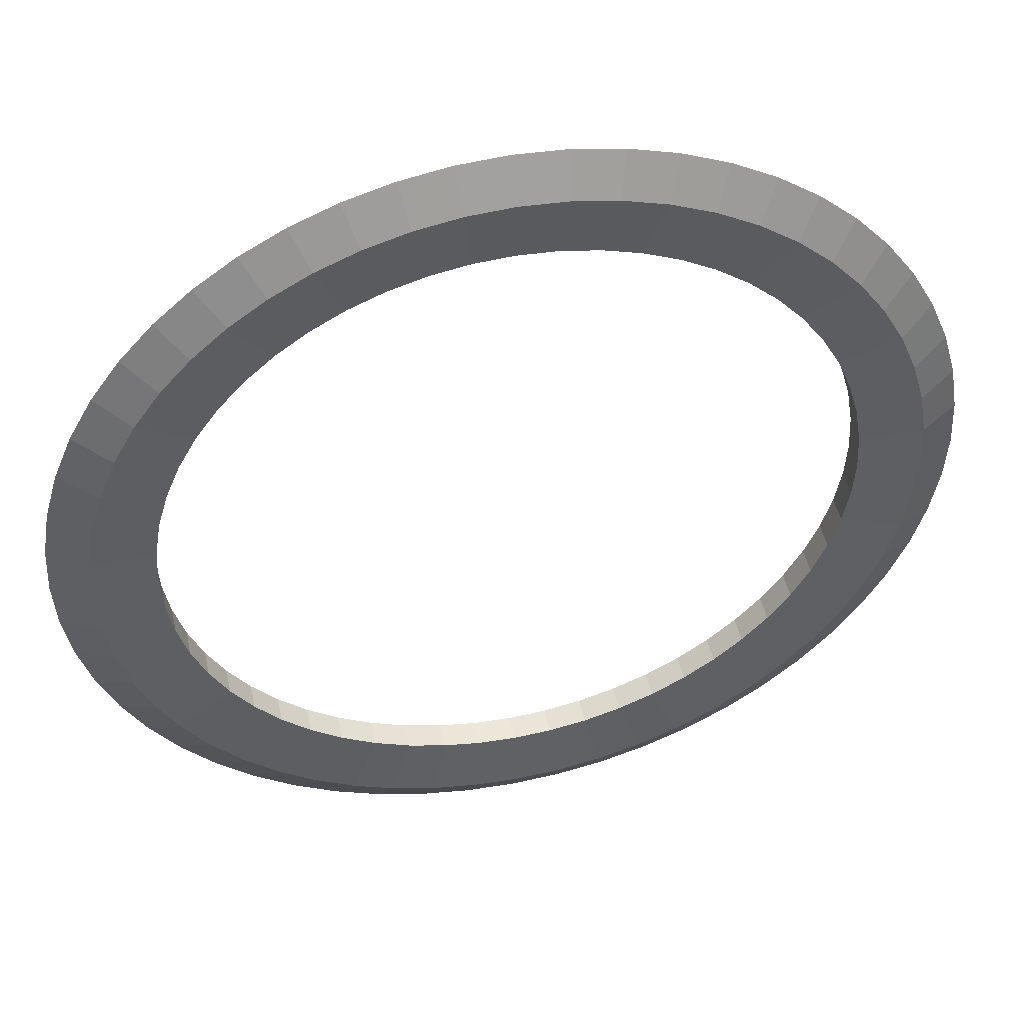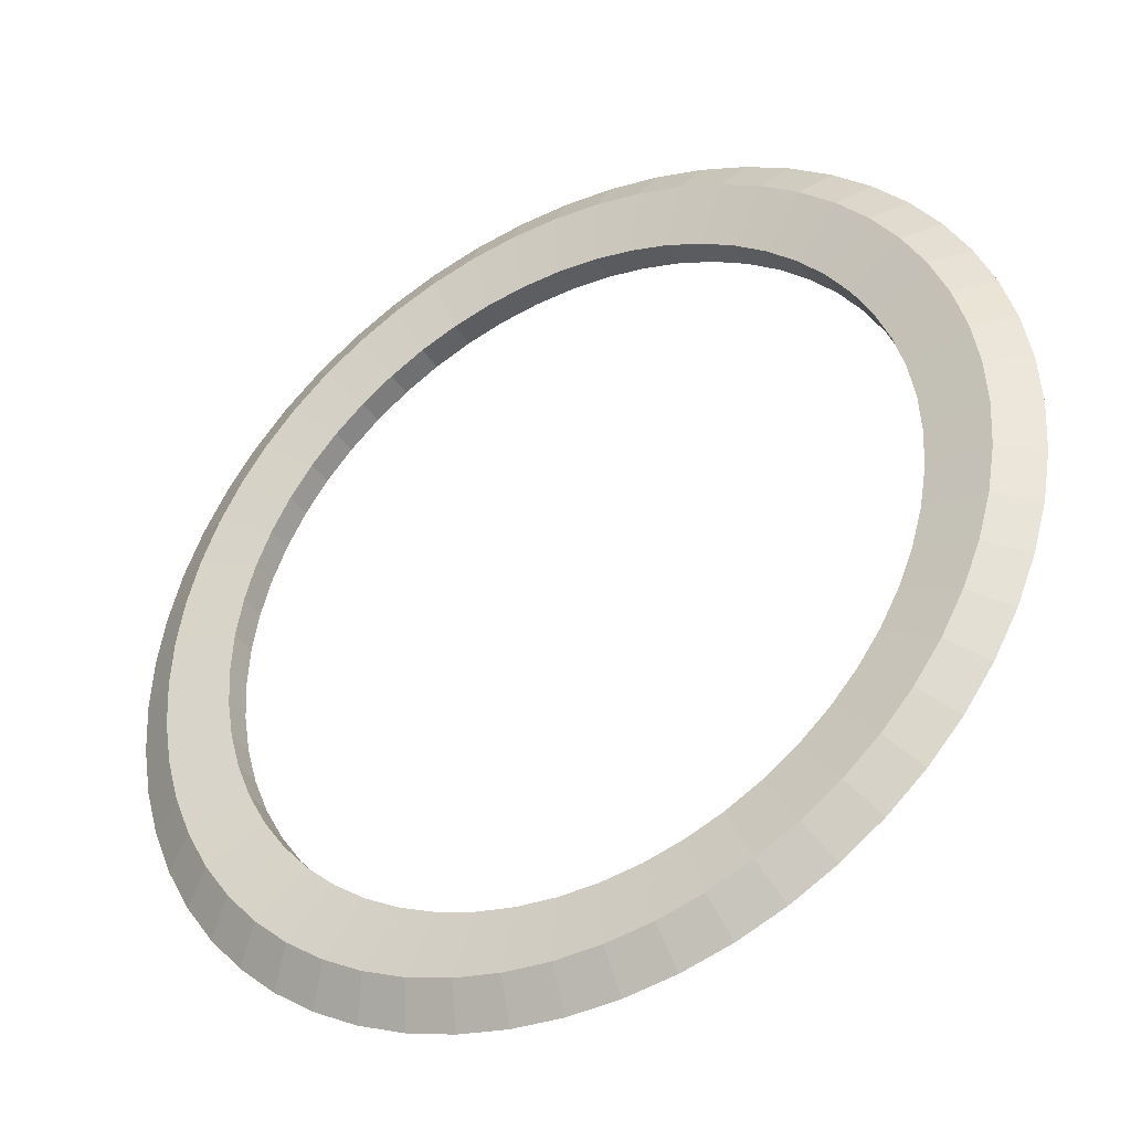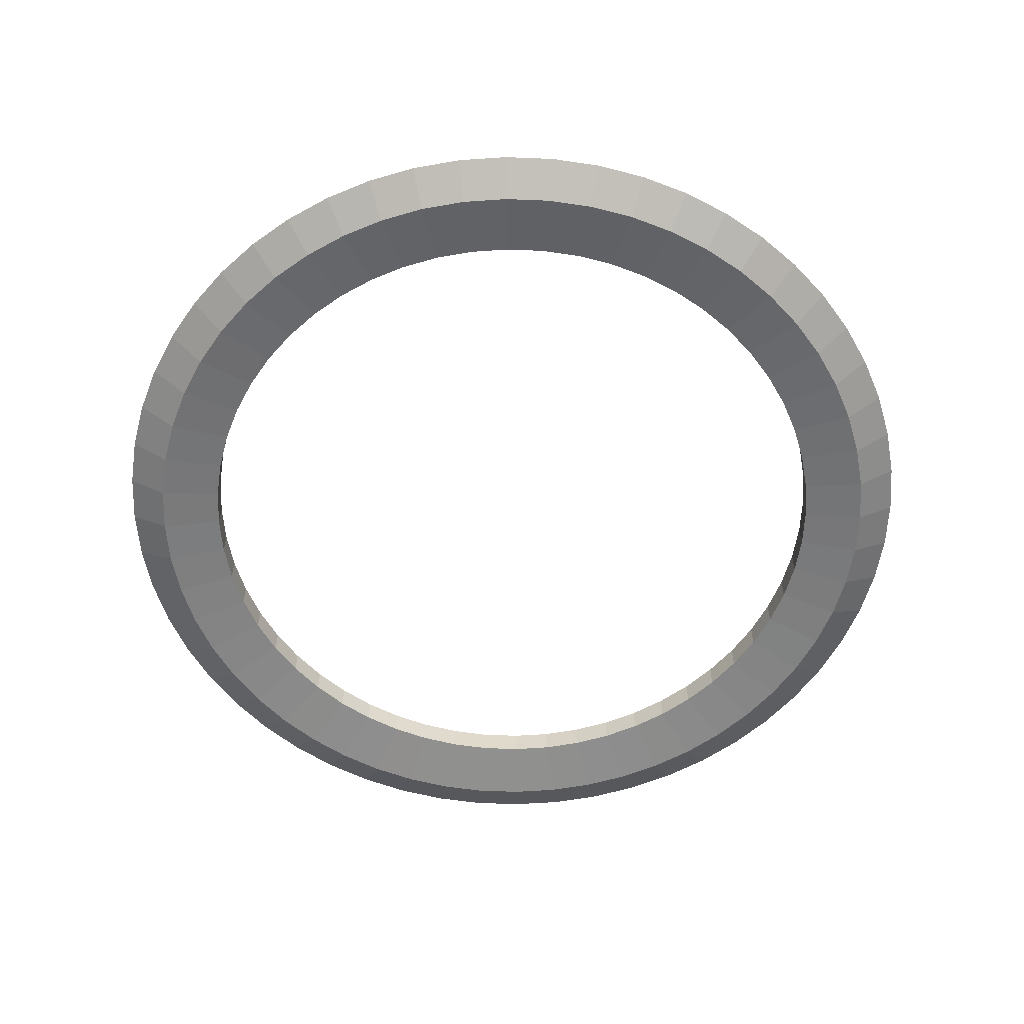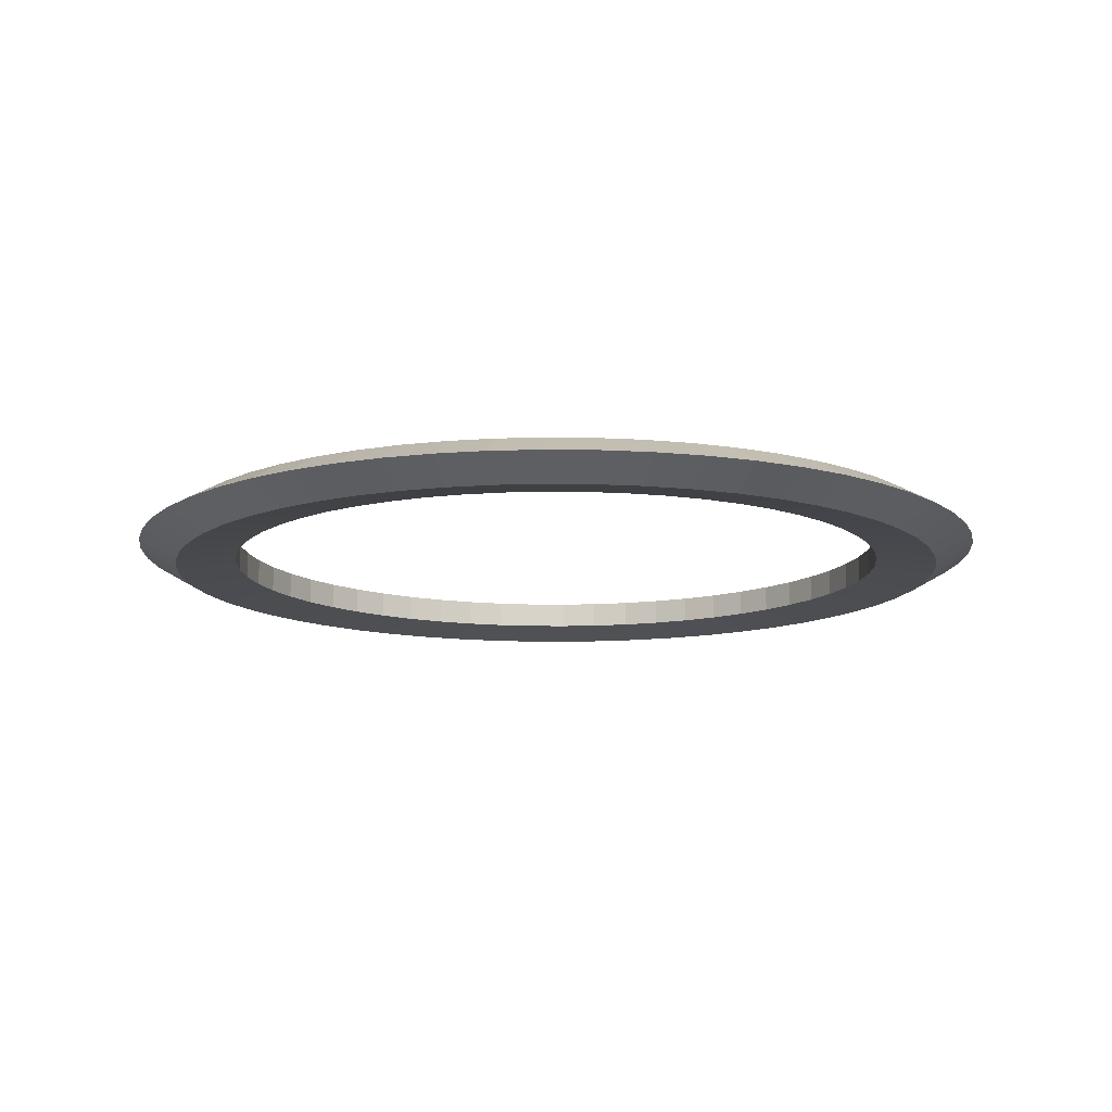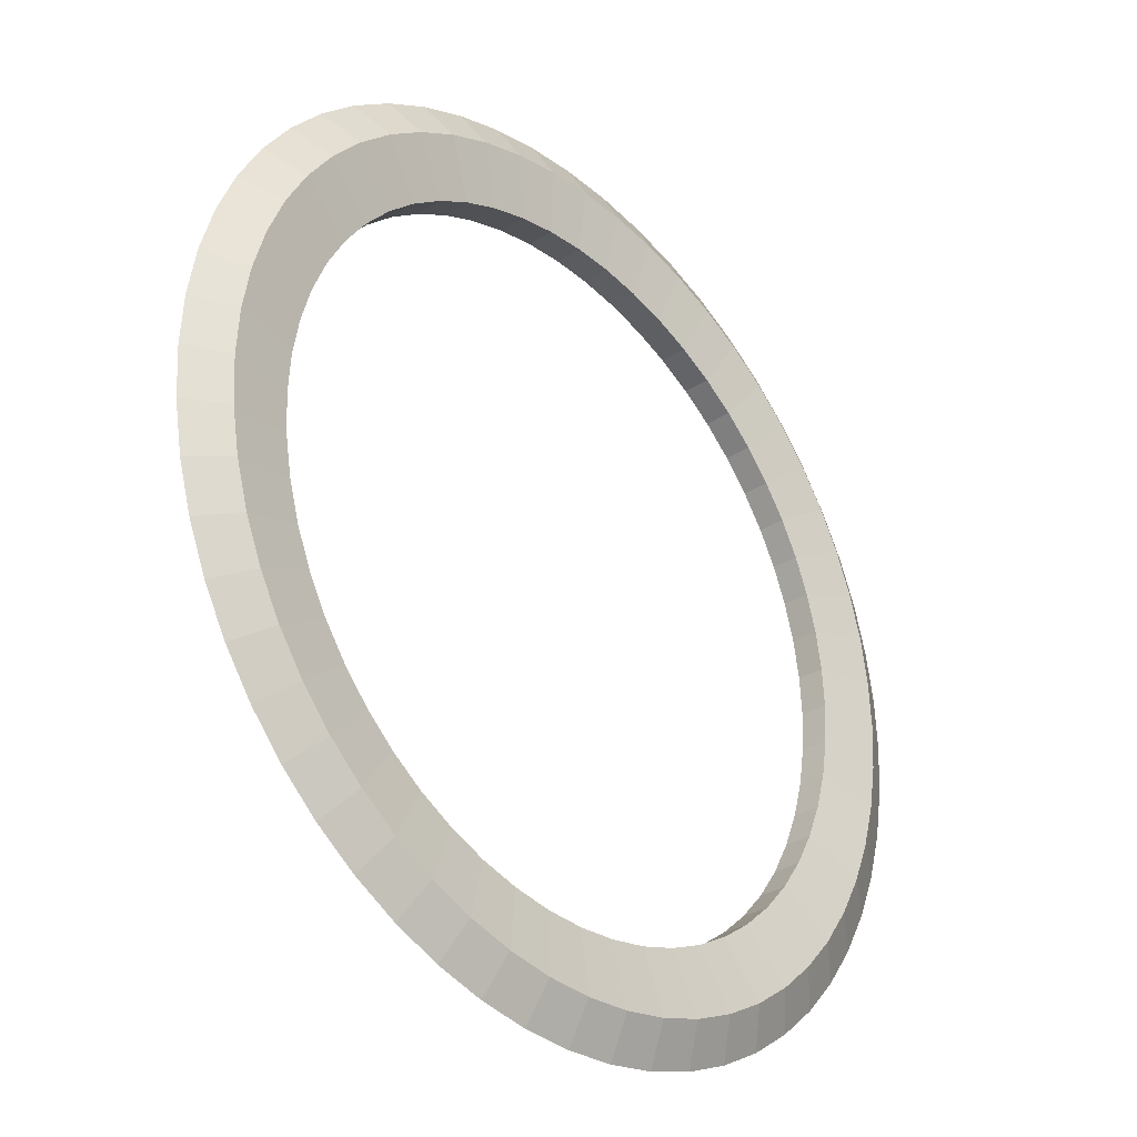
<metadata>
{"format":"obj","ext":"obj","renderer":"f3d","projection":"perspective","resolution":1024,"background":"white","views":[{"elev":48.0,"azim":-12.5,"up":"+Z"},{"elev":-38.1,"azim":-151.1,"up":"+Z"},{"elev":-58.0,"azim":-102.0,"up":"+Y"},{"elev":-12.3,"azim":-152.8,"up":"+Y"},{"elev":-31.8,"azim":-47.6,"up":"+Z"}]}
</metadata>
<code>
o Torus.003
v 12.5 -11.57 0
v 11.41 -10.96 0
v 9.659 -11.19 0
v 9.659 -11.95 0
v 11.41 -12.18 0
v 12.42 -11.57 -1.4
v 11.34 -10.96 -1.278
v 9.598 -11.19 -1.081
v 9.598 -11.95 -1.081
v 11.34 -12.18 -1.278
v 12.19 -11.57 -2.782
v 11.13 -10.96 -2.54
v 9.417 -11.19 -2.149
v 9.417 -11.95 -2.149
v 11.13 -12.18 -2.54
v 11.8 -11.57 -4.128
v 10.77 -10.96 -3.77
v 9.117 -11.19 -3.19
v 9.117 -11.95 -3.19
v 10.77 -12.18 -3.77
v 11.26 -11.57 -5.424
v 10.28 -10.96 -4.953
v 8.703 -11.19 -4.191
v 8.703 -11.95 -4.191
v 10.28 -12.18 -4.953
v 10.58 -11.57 -6.65
v 9.665 -10.96 -6.073
v 8.179 -11.19 -5.139
v 8.179 -11.95 -5.139
v 9.665 -12.18 -6.073
v 9.773 -11.57 -7.794
v 8.925 -10.96 -7.117
v 7.552 -11.19 -6.022
v 7.552 -11.95 -6.022
v 8.925 -12.18 -7.117
v 8.839 -11.57 -8.839
v 8.072 -10.96 -8.072
v 6.83 -11.19 -6.83
v 6.83 -11.95 -6.83
v 8.072 -12.18 -8.072
v 7.794 -11.57 -9.773
v 7.117 -10.96 -8.925
v 6.022 -11.19 -7.552
v 6.022 -11.95 -7.552
v 7.117 -12.18 -8.925
v 6.65 -11.57 -10.58
v 6.073 -10.96 -9.665
v 5.139 -11.19 -8.179
v 5.139 -11.95 -8.179
v 6.073 -12.18 -9.665
v 5.424 -11.57 -11.26
v 4.953 -10.96 -10.28
v 4.191 -11.19 -8.703
v 4.191 -11.95 -8.703
v 4.953 -12.18 -10.28
v 4.128 -11.57 -11.8
v 3.77 -10.96 -10.77
v 3.19 -11.19 -9.117
v 3.19 -11.95 -9.117
v 3.77 -12.18 -10.77
v 2.782 -11.57 -12.19
v 2.54 -10.96 -11.13
v 2.149 -11.19 -9.417
v 2.149 -11.95 -9.417
v 2.54 -12.18 -11.13
v 1.4 -11.57 -12.42
v 1.278 -10.96 -11.34
v 1.081 -11.19 -9.598
v 1.081 -11.95 -9.598
v 1.278 -12.18 -11.34
v 1e-06 -11.57 -12.5
v 1e-06 -10.96 -11.41
v 1e-06 -11.19 -9.659
v 1e-06 -11.95 -9.659
v 1e-06 -12.18 -11.41
v -1.4 -11.57 -12.42
v -1.278 -10.96 -11.34
v -1.081 -11.19 -9.598
v -1.081 -11.95 -9.598
v -1.278 -12.18 -11.34
v -2.782 -11.57 -12.19
v -2.54 -10.96 -11.13
v -2.149 -11.19 -9.417
v -2.149 -11.95 -9.417
v -2.54 -12.18 -11.13
v -4.128 -11.57 -11.8
v -3.77 -10.96 -10.77
v -3.19 -11.19 -9.117
v -3.19 -11.95 -9.117
v -3.77 -12.18 -10.77
v -5.424 -11.57 -11.26
v -4.953 -10.96 -10.28
v -4.191 -11.19 -8.703
v -4.191 -11.95 -8.703
v -4.953 -12.18 -10.28
v -6.65 -11.57 -10.58
v -6.073 -10.96 -9.665
v -5.139 -11.19 -8.179
v -5.139 -11.95 -8.179
v -6.073 -12.18 -9.665
v -7.794 -11.57 -9.773
v -7.117 -10.96 -8.925
v -6.022 -11.19 -7.552
v -6.022 -11.95 -7.552
v -7.117 -12.18 -8.925
v -8.839 -11.57 -8.839
v -8.072 -10.96 -8.072
v -6.83 -11.19 -6.83
v -6.83 -11.95 -6.83
v -8.072 -12.18 -8.072
v -9.773 -11.57 -7.794
v -8.925 -10.96 -7.117
v -7.552 -11.19 -6.022
v -7.552 -11.95 -6.022
v -8.925 -12.18 -7.117
v -10.58 -11.57 -6.65
v -9.665 -10.96 -6.073
v -8.179 -11.19 -5.139
v -8.179 -11.95 -5.139
v -9.665 -12.18 -6.073
v -11.26 -11.57 -5.424
v -10.28 -10.96 -4.953
v -8.703 -11.19 -4.191
v -8.703 -11.95 -4.191
v -10.28 -12.18 -4.953
v -11.8 -11.57 -4.128
v -10.77 -10.96 -3.77
v -9.117 -11.19 -3.19
v -9.117 -11.95 -3.19
v -10.77 -12.18 -3.77
v -12.19 -11.57 -2.782
v -11.13 -10.96 -2.54
v -9.417 -11.19 -2.149
v -9.417 -11.95 -2.149
v -11.13 -12.18 -2.54
v -12.42 -11.57 -1.4
v -11.34 -10.96 -1.278
v -9.598 -11.19 -1.081
v -9.598 -11.95 -1.081
v -11.34 -12.18 -1.278
v -12.5 -11.57 -1e-06
v -11.41 -10.96 -1e-06
v -9.659 -11.19 -1e-06
v -9.659 -11.95 -1e-06
v -11.41 -12.18 -1e-06
v -12.42 -11.57 1.4
v -11.34 -10.96 1.278
v -9.598 -11.19 1.081
v -9.598 -11.95 1.081
v -11.34 -12.18 1.278
v -12.19 -11.57 2.782
v -11.13 -10.96 2.54
v -9.417 -11.19 2.149
v -9.417 -11.95 2.149
v -11.13 -12.18 2.54
v -11.8 -11.57 4.128
v -10.77 -10.96 3.77
v -9.117 -11.19 3.19
v -9.117 -11.95 3.19
v -10.77 -12.18 3.77
v -11.26 -11.57 5.424
v -10.28 -10.96 4.953
v -8.703 -11.19 4.191
v -8.703 -11.95 4.191
v -10.28 -12.18 4.953
v -10.58 -11.57 6.65
v -9.665 -10.96 6.073
v -8.179 -11.19 5.139
v -8.179 -11.95 5.139
v -9.665 -12.18 6.073
v -9.773 -11.57 7.794
v -8.925 -10.96 7.117
v -7.552 -11.19 6.022
v -7.552 -11.95 6.022
v -8.925 -12.18 7.117
v -8.839 -11.57 8.839
v -8.072 -10.96 8.072
v -6.83 -11.19 6.83
v -6.83 -11.95 6.83
v -8.072 -12.18 8.072
v -7.794 -11.57 9.773
v -7.117 -10.96 8.925
v -6.022 -11.19 7.552
v -6.022 -11.95 7.552
v -7.117 -12.18 8.925
v -6.65 -11.57 10.58
v -6.073 -10.96 9.665
v -5.139 -11.19 8.179
v -5.139 -11.95 8.179
v -6.073 -12.18 9.665
v -5.424 -11.57 11.26
v -4.953 -10.96 10.28
v -4.191 -11.19 8.703
v -4.191 -11.95 8.703
v -4.953 -12.18 10.28
v -4.128 -11.57 11.8
v -3.77 -10.96 10.77
v -3.19 -11.19 9.117
v -3.19 -11.95 9.117
v -3.77 -12.18 10.77
v -2.782 -11.57 12.19
v -2.54 -10.96 11.13
v -2.149 -11.19 9.417
v -2.149 -11.95 9.417
v -2.54 -12.18 11.13
v -1.4 -11.57 12.42
v -1.278 -10.96 11.34
v -1.081 -11.19 9.598
v -1.081 -11.95 9.598
v -1.278 -12.18 11.34
v 1e-06 -11.57 12.5
v 1e-06 -10.96 11.41
v 1e-06 -11.19 9.659
v 1e-06 -11.95 9.659
v 1e-06 -12.18 11.41
v 1.4 -11.57 12.42
v 1.278 -10.96 11.34
v 1.081 -11.19 9.598
v 1.081 -11.95 9.598
v 1.278 -12.18 11.34
v 2.782 -11.57 12.19
v 2.54 -10.96 11.13
v 2.149 -11.19 9.417
v 2.149 -11.95 9.417
v 2.54 -12.18 11.13
v 4.128 -11.57 11.8
v 3.77 -10.96 10.77
v 3.19 -11.19 9.117
v 3.19 -11.95 9.117
v 3.77 -12.18 10.77
v 5.424 -11.57 11.26
v 4.953 -10.96 10.28
v 4.191 -11.19 8.703
v 4.191 -11.95 8.703
v 4.953 -12.18 10.28
v 6.65 -11.57 10.58
v 6.073 -10.96 9.665
v 5.139 -11.19 8.179
v 5.139 -11.95 8.179
v 6.073 -12.18 9.665
v 7.794 -11.57 9.773
v 7.117 -10.96 8.925
v 6.022 -11.19 7.552
v 6.022 -11.95 7.552
v 7.117 -12.18 8.925
v 8.839 -11.57 8.839
v 8.072 -10.96 8.072
v 6.83 -11.19 6.83
v 6.83 -11.95 6.83
v 8.072 -12.18 8.072
v 9.773 -11.57 7.794
v 8.925 -10.96 7.117
v 7.552 -11.19 6.022
v 7.552 -11.95 6.022
v 8.925 -12.18 7.117
v 10.58 -11.57 6.65
v 9.665 -10.96 6.073
v 8.179 -11.19 5.139
v 8.179 -11.95 5.139
v 9.665 -12.18 6.073
v 11.26 -11.57 5.424
v 10.28 -10.96 4.953
v 8.703 -11.19 4.191
v 8.703 -11.95 4.191
v 10.28 -12.18 4.953
v 11.8 -11.57 4.128
v 10.77 -10.96 3.77
v 9.117 -11.19 3.19
v 9.117 -11.95 3.19
v 10.77 -12.18 3.77
v 12.19 -11.57 2.782
v 11.13 -10.96 2.54
v 9.417 -11.19 2.149
v 9.417 -11.95 2.149
v 11.13 -12.18 2.54
v 12.42 -11.57 1.4
v 11.34 -10.96 1.278
v 9.598 -11.19 1.081
v 9.598 -11.95 1.081
v 11.34 -12.18 1.278
f 1 6 7 2
f 2 7 8 3
f 3 8 9 4
f 4 9 10 5
f 5 10 6 1
f 6 11 12 7
f 7 12 13 8
f 8 13 14 9
f 9 14 15 10
f 10 15 11 6
f 11 16 17 12
f 12 17 18 13
f 13 18 19 14
f 14 19 20 15
f 15 20 16 11
f 16 21 22 17
f 17 22 23 18
f 18 23 24 19
f 19 24 25 20
f 20 25 21 16
f 21 26 27 22
f 22 27 28 23
f 23 28 29 24
f 24 29 30 25
f 25 30 26 21
f 26 31 32 27
f 27 32 33 28
f 28 33 34 29
f 29 34 35 30
f 30 35 31 26
f 31 36 37 32
f 32 37 38 33
f 33 38 39 34
f 34 39 40 35
f 35 40 36 31
f 36 41 42 37
f 37 42 43 38
f 38 43 44 39
f 39 44 45 40
f 40 45 41 36
f 41 46 47 42
f 42 47 48 43
f 43 48 49 44
f 44 49 50 45
f 45 50 46 41
f 46 51 52 47
f 47 52 53 48
f 48 53 54 49
f 49 54 55 50
f 50 55 51 46
f 51 56 57 52
f 52 57 58 53
f 53 58 59 54
f 54 59 60 55
f 55 60 56 51
f 56 61 62 57
f 57 62 63 58
f 58 63 64 59
f 59 64 65 60
f 60 65 61 56
f 61 66 67 62
f 62 67 68 63
f 63 68 69 64
f 64 69 70 65
f 65 70 66 61
f 66 71 72 67
f 67 72 73 68
f 68 73 74 69
f 69 74 75 70
f 70 75 71 66
f 71 76 77 72
f 72 77 78 73
f 73 78 79 74
f 74 79 80 75
f 75 80 76 71
f 76 81 82 77
f 77 82 83 78
f 78 83 84 79
f 79 84 85 80
f 80 85 81 76
f 81 86 87 82
f 82 87 88 83
f 83 88 89 84
f 84 89 90 85
f 85 90 86 81
f 86 91 92 87
f 87 92 93 88
f 88 93 94 89
f 89 94 95 90
f 90 95 91 86
f 91 96 97 92
f 92 97 98 93
f 93 98 99 94
f 94 99 100 95
f 95 100 96 91
f 96 101 102 97
f 97 102 103 98
f 98 103 104 99
f 99 104 105 100
f 100 105 101 96
f 101 106 107 102
f 102 107 108 103
f 103 108 109 104
f 104 109 110 105
f 105 110 106 101
f 106 111 112 107
f 107 112 113 108
f 108 113 114 109
f 109 114 115 110
f 110 115 111 106
f 111 116 117 112
f 112 117 118 113
f 113 118 119 114
f 114 119 120 115
f 115 120 116 111
f 116 121 122 117
f 117 122 123 118
f 118 123 124 119
f 119 124 125 120
f 120 125 121 116
f 121 126 127 122
f 122 127 128 123
f 123 128 129 124
f 124 129 130 125
f 125 130 126 121
f 126 131 132 127
f 127 132 133 128
f 128 133 134 129
f 129 134 135 130
f 130 135 131 126
f 131 136 137 132
f 132 137 138 133
f 133 138 139 134
f 134 139 140 135
f 135 140 136 131
f 136 141 142 137
f 137 142 143 138
f 138 143 144 139
f 139 144 145 140
f 140 145 141 136
f 141 146 147 142
f 142 147 148 143
f 143 148 149 144
f 144 149 150 145
f 145 150 146 141
f 146 151 152 147
f 147 152 153 148
f 148 153 154 149
f 149 154 155 150
f 150 155 151 146
f 151 156 157 152
f 152 157 158 153
f 153 158 159 154
f 154 159 160 155
f 155 160 156 151
f 156 161 162 157
f 157 162 163 158
f 158 163 164 159
f 159 164 165 160
f 160 165 161 156
f 161 166 167 162
f 162 167 168 163
f 163 168 169 164
f 164 169 170 165
f 165 170 166 161
f 166 171 172 167
f 167 172 173 168
f 168 173 174 169
f 169 174 175 170
f 170 175 171 166
f 171 176 177 172
f 172 177 178 173
f 173 178 179 174
f 174 179 180 175
f 175 180 176 171
f 176 181 182 177
f 177 182 183 178
f 178 183 184 179
f 179 184 185 180
f 180 185 181 176
f 181 186 187 182
f 182 187 188 183
f 183 188 189 184
f 184 189 190 185
f 185 190 186 181
f 186 191 192 187
f 187 192 193 188
f 188 193 194 189
f 189 194 195 190
f 190 195 191 186
f 191 196 197 192
f 192 197 198 193
f 193 198 199 194
f 194 199 200 195
f 195 200 196 191
f 196 201 202 197
f 197 202 203 198
f 198 203 204 199
f 199 204 205 200
f 200 205 201 196
f 201 206 207 202
f 202 207 208 203
f 203 208 209 204
f 204 209 210 205
f 205 210 206 201
f 206 211 212 207
f 207 212 213 208
f 208 213 214 209
f 209 214 215 210
f 210 215 211 206
f 211 216 217 212
f 212 217 218 213
f 213 218 219 214
f 214 219 220 215
f 215 220 216 211
f 216 221 222 217
f 217 222 223 218
f 218 223 224 219
f 219 224 225 220
f 220 225 221 216
f 221 226 227 222
f 222 227 228 223
f 223 228 229 224
f 224 229 230 225
f 225 230 226 221
f 226 231 232 227
f 227 232 233 228
f 228 233 234 229
f 229 234 235 230
f 230 235 231 226
f 231 236 237 232
f 232 237 238 233
f 233 238 239 234
f 234 239 240 235
f 235 240 236 231
f 236 241 242 237
f 237 242 243 238
f 238 243 244 239
f 239 244 245 240
f 240 245 241 236
f 241 246 247 242
f 242 247 248 243
f 243 248 249 244
f 244 249 250 245
f 245 250 246 241
f 246 251 252 247
f 247 252 253 248
f 248 253 254 249
f 249 254 255 250
f 250 255 251 246
f 251 256 257 252
f 252 257 258 253
f 253 258 259 254
f 254 259 260 255
f 255 260 256 251
f 256 261 262 257
f 257 262 263 258
f 258 263 264 259
f 259 264 265 260
f 260 265 261 256
f 261 266 267 262
f 262 267 268 263
f 263 268 269 264
f 264 269 270 265
f 265 270 266 261
f 266 271 272 267
f 267 272 273 268
f 268 273 274 269
f 269 274 275 270
f 270 275 271 266
f 271 276 277 272
f 272 277 278 273
f 273 278 279 274
f 274 279 280 275
f 275 280 276 271
f 276 1 2 277
f 277 2 3 278
f 278 3 4 279
f 279 4 5 280
f 280 5 1 276

</code>
